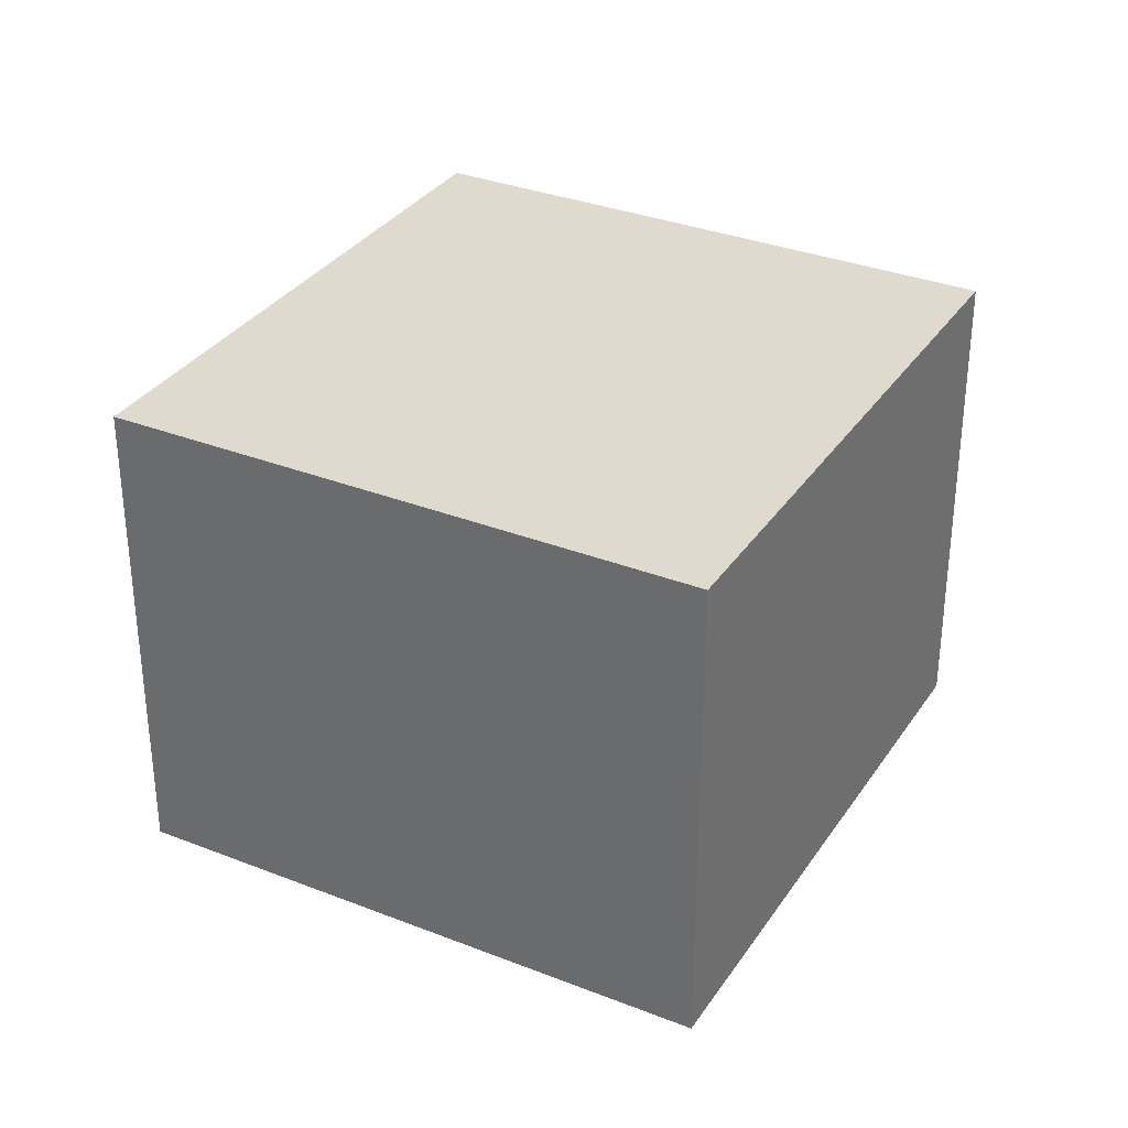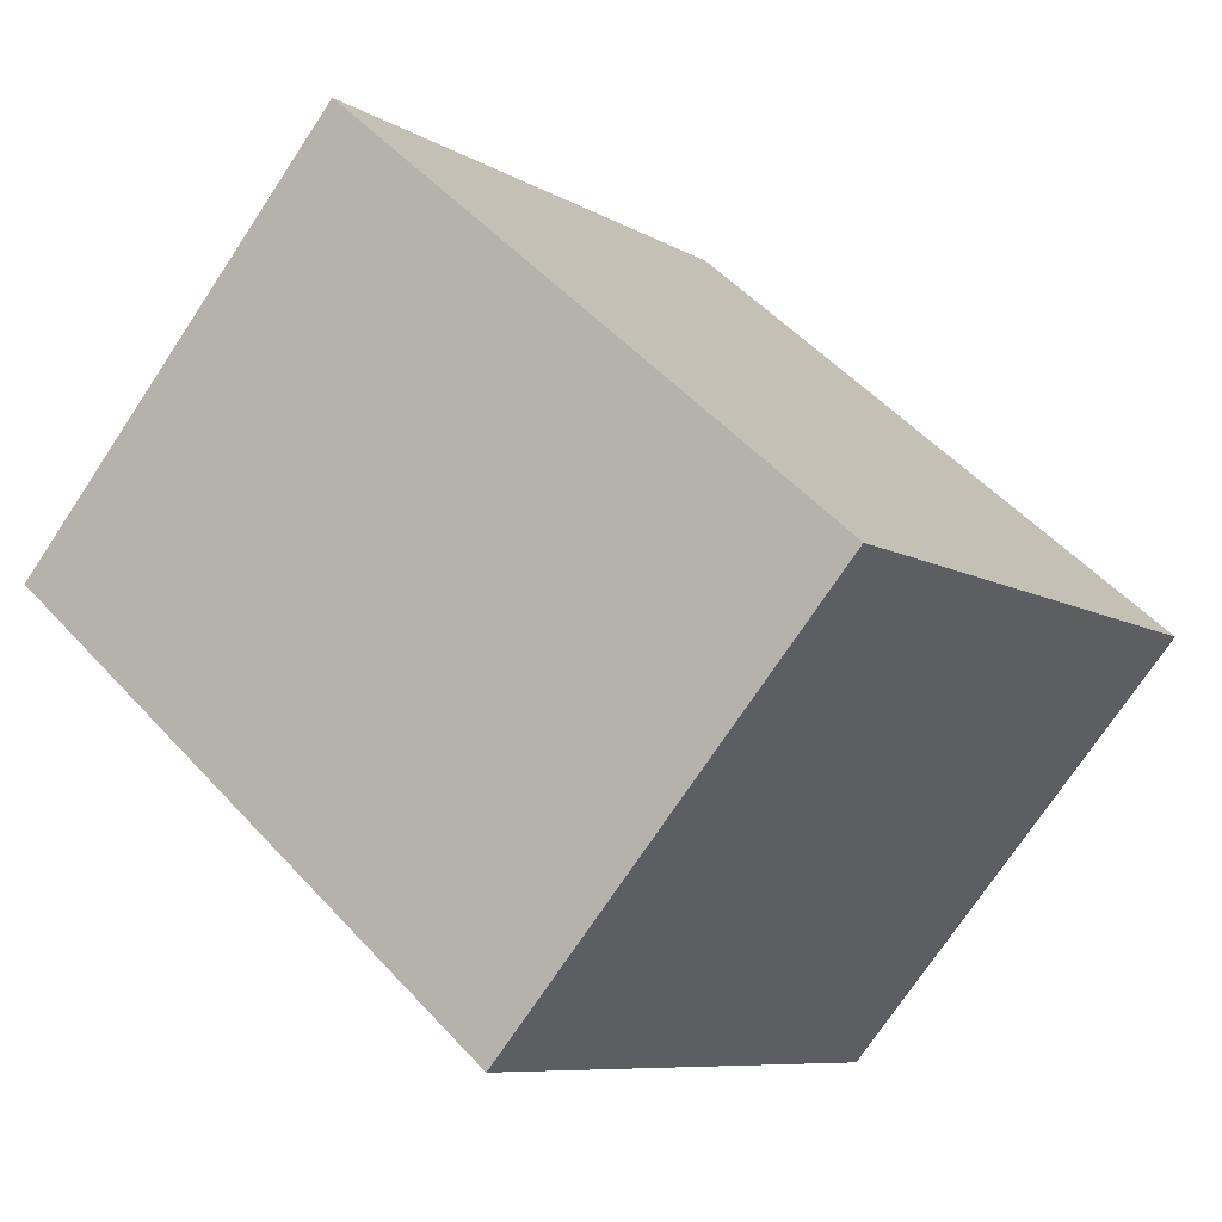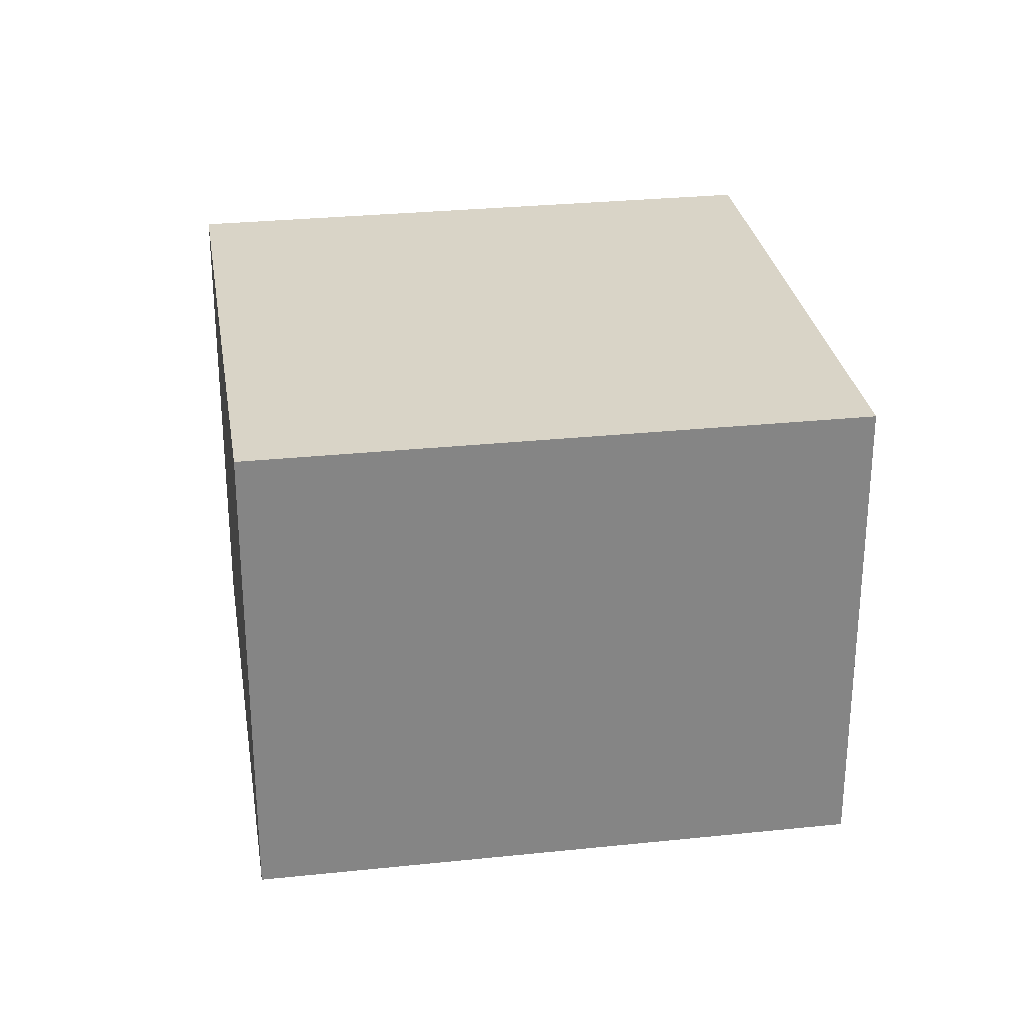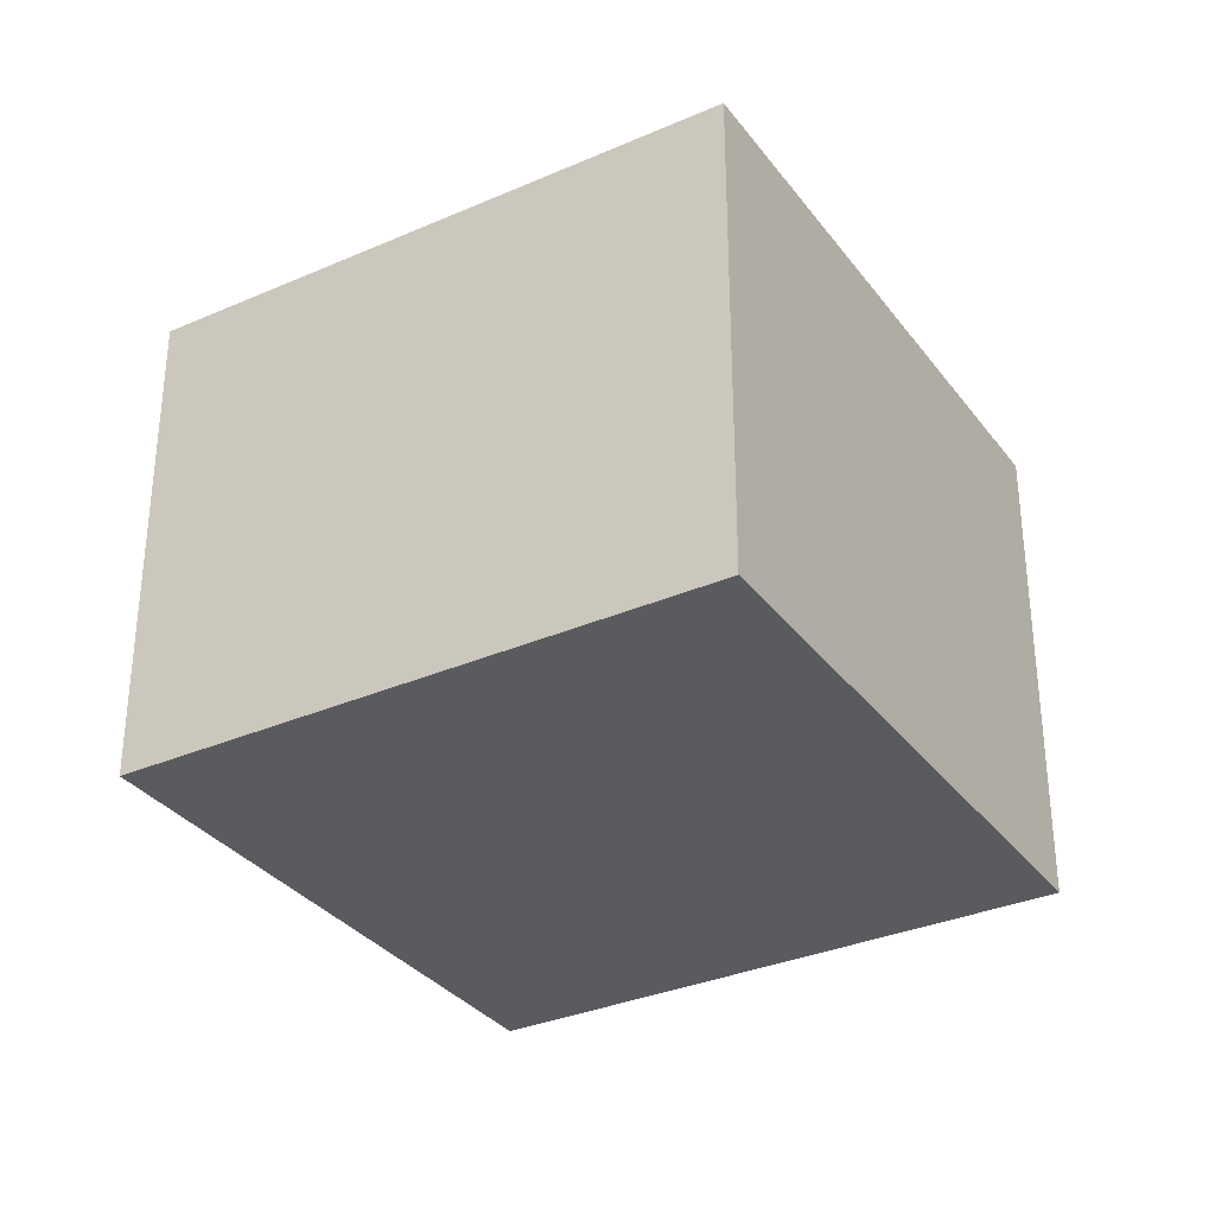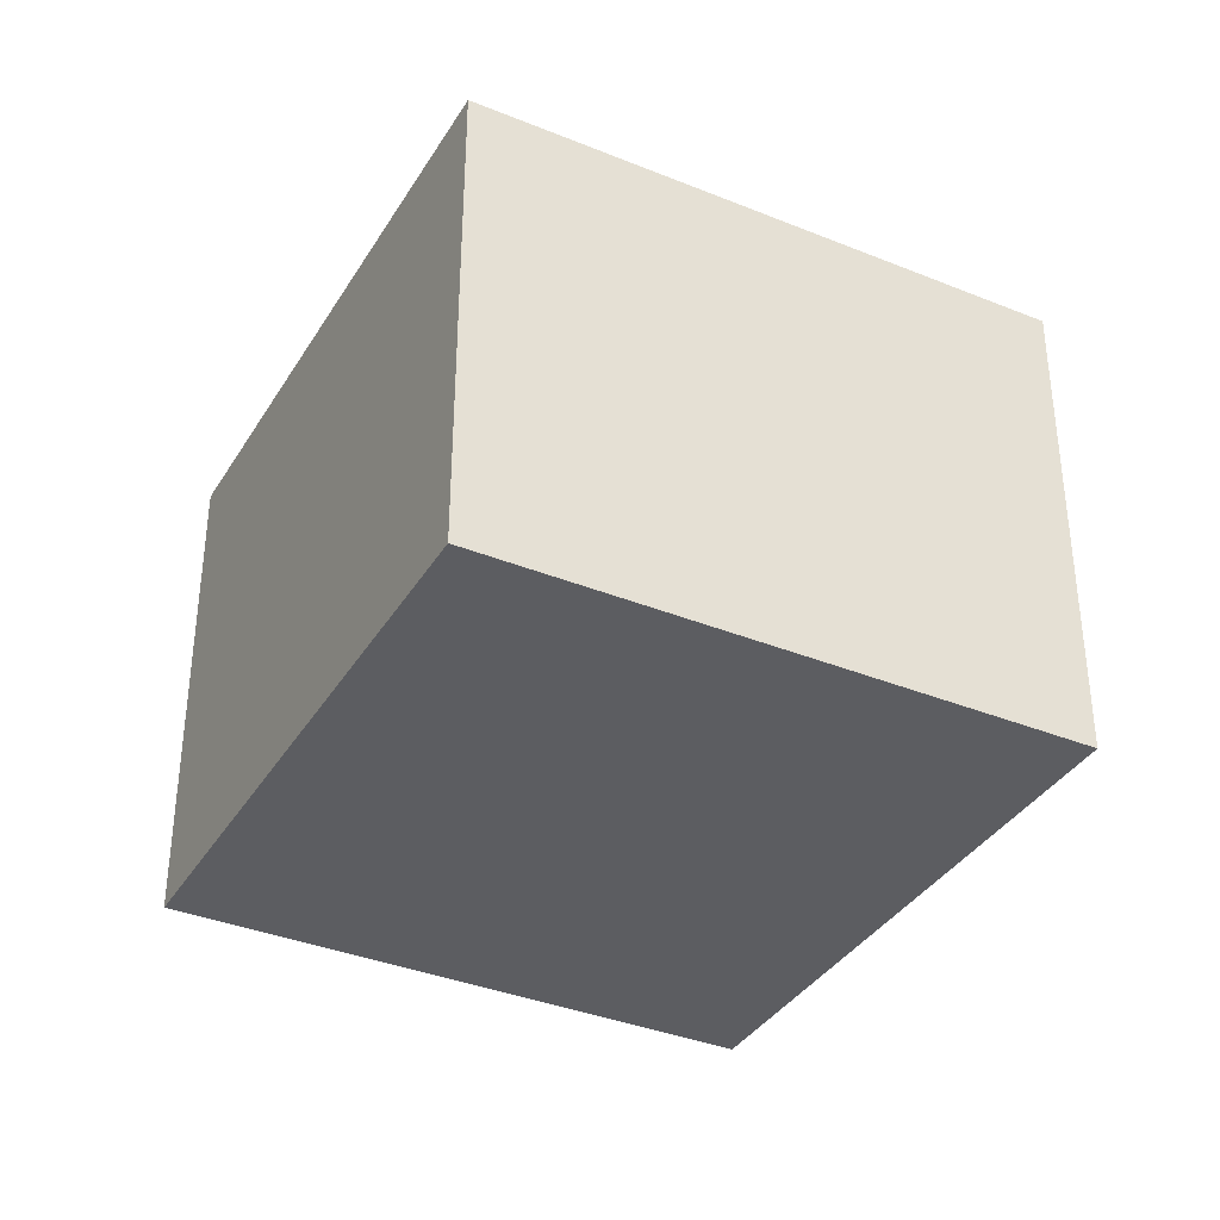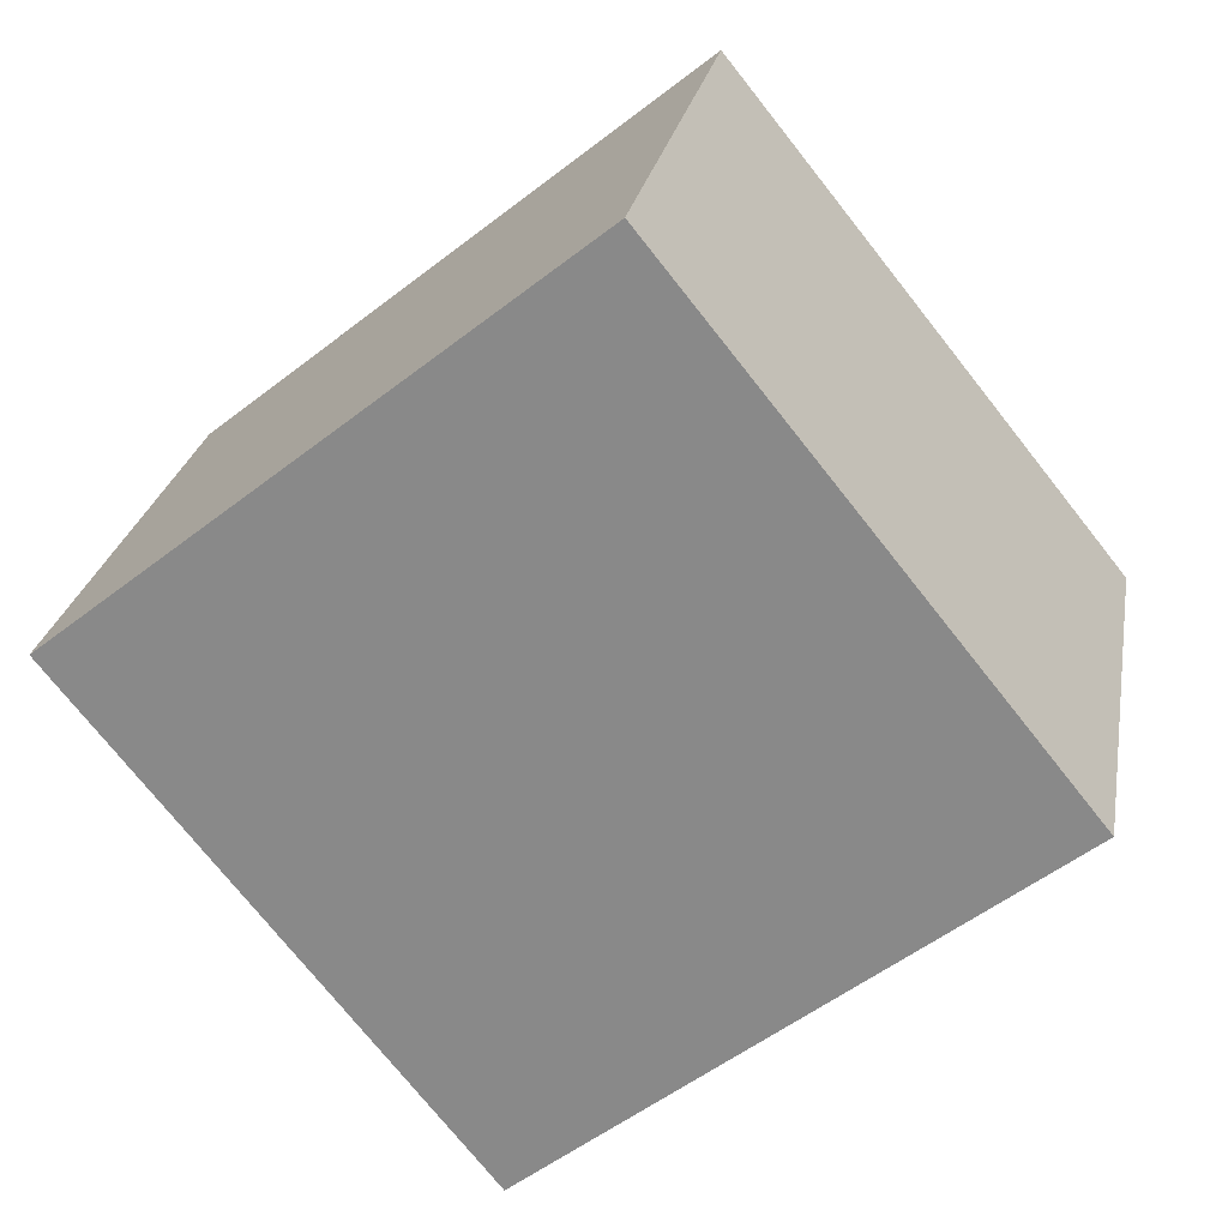
<metadata>
{"format":"obj","ext":"obj","renderer":"f3d","projection":"perspective","resolution":1024,"background":"white","views":[{"elev":32.9,"azim":-22.6,"up":"+Y"},{"elev":-73.8,"azim":-33.6,"up":"+Z"},{"elev":28.8,"azim":30.0,"up":"+Y"},{"elev":-33.0,"azim":-20.1,"up":"+Y"},{"elev":-36.5,"azim":-78.9,"up":"+Y"},{"elev":25.0,"azim":-170.0,"up":"+Z"}]}
</metadata>
<code>
v  1.677 2.152 2.078
v  2.127 2.152 -1.716
v  0 2.152 1.318e-16
v  3.804 2.152 0.362
v  0 0 0
v  1.677 -1.272e-16 2.078
v  3.804 -2.217e-17 0.362
v  2.127 1.051e-16 -1.716
g defaultobject
f 1 2 3
f 2 1 4
f 5 1 3
f 1 5 6
f 6 4 1
f 4 6 7
f 7 2 4
f 2 7 8
f 8 3 2
f 3 8 5
f 8 6 5
f 6 8 7

</code>
